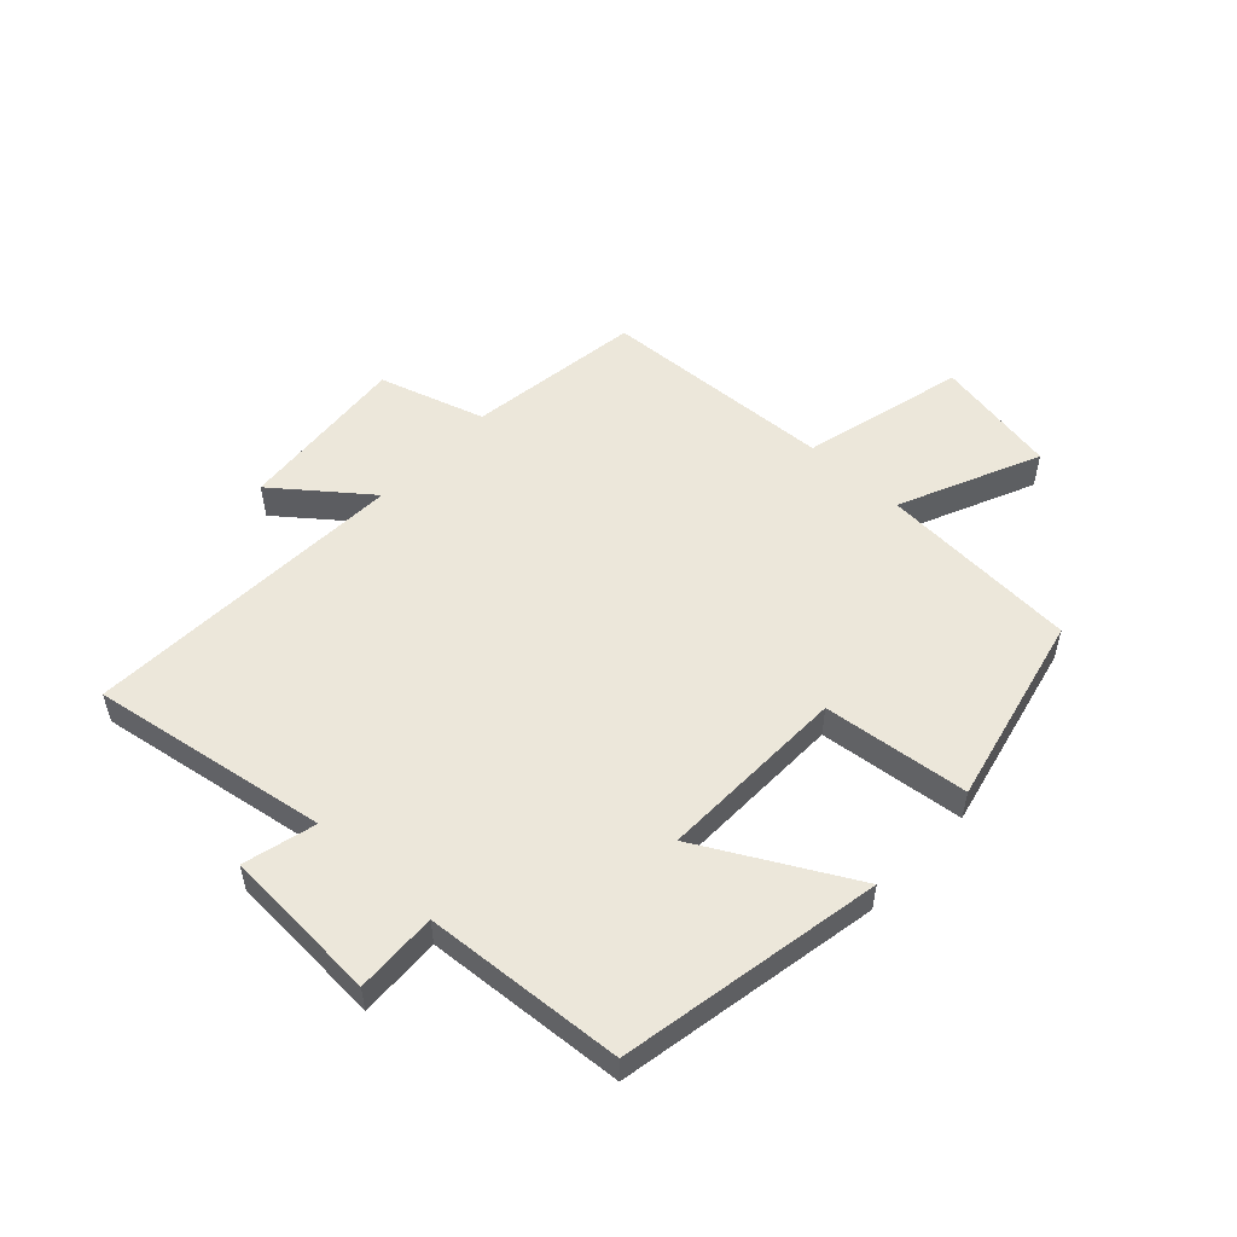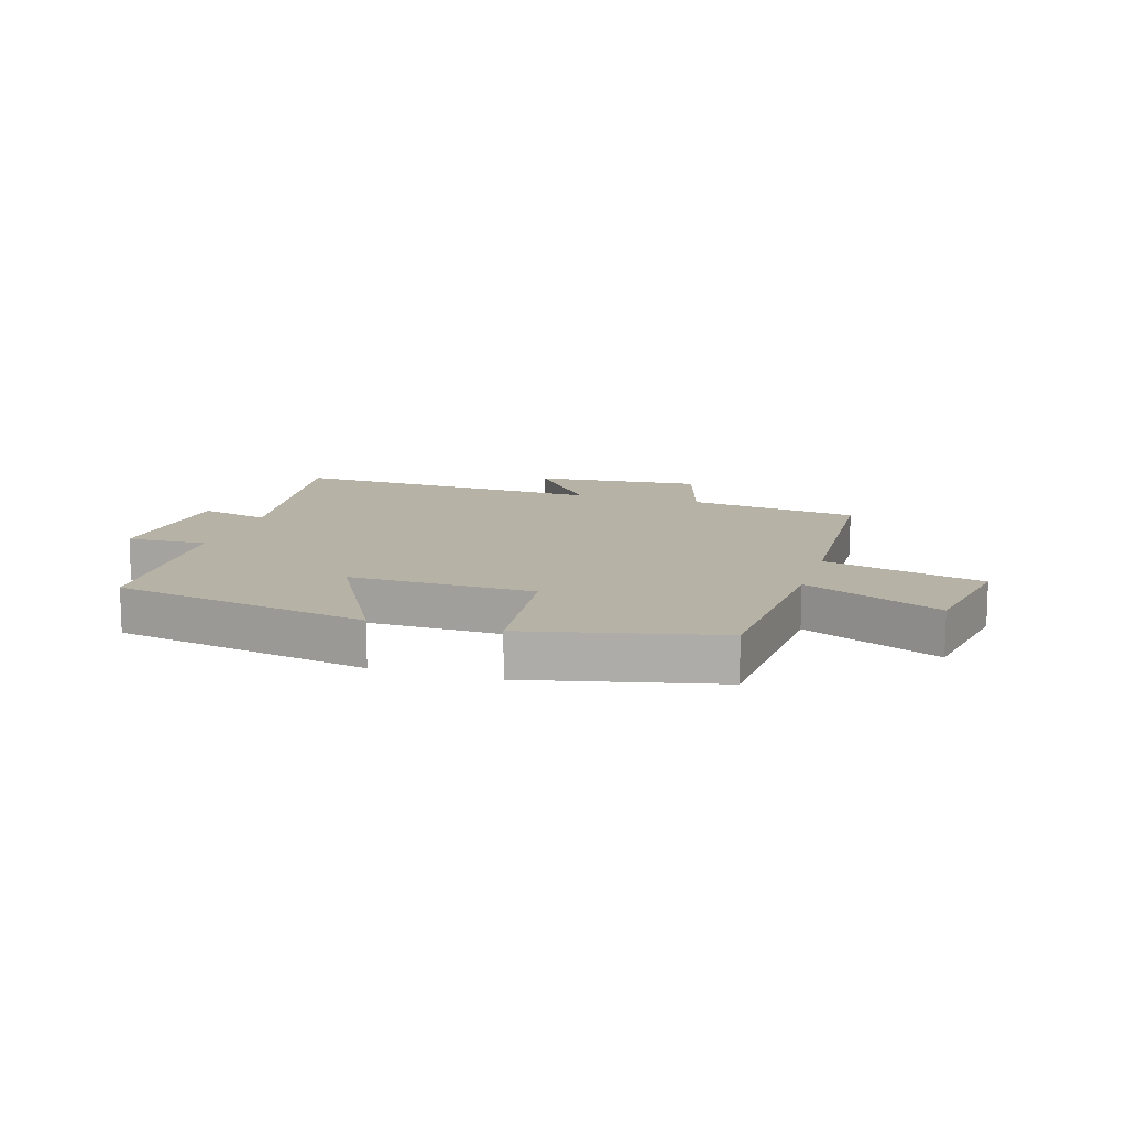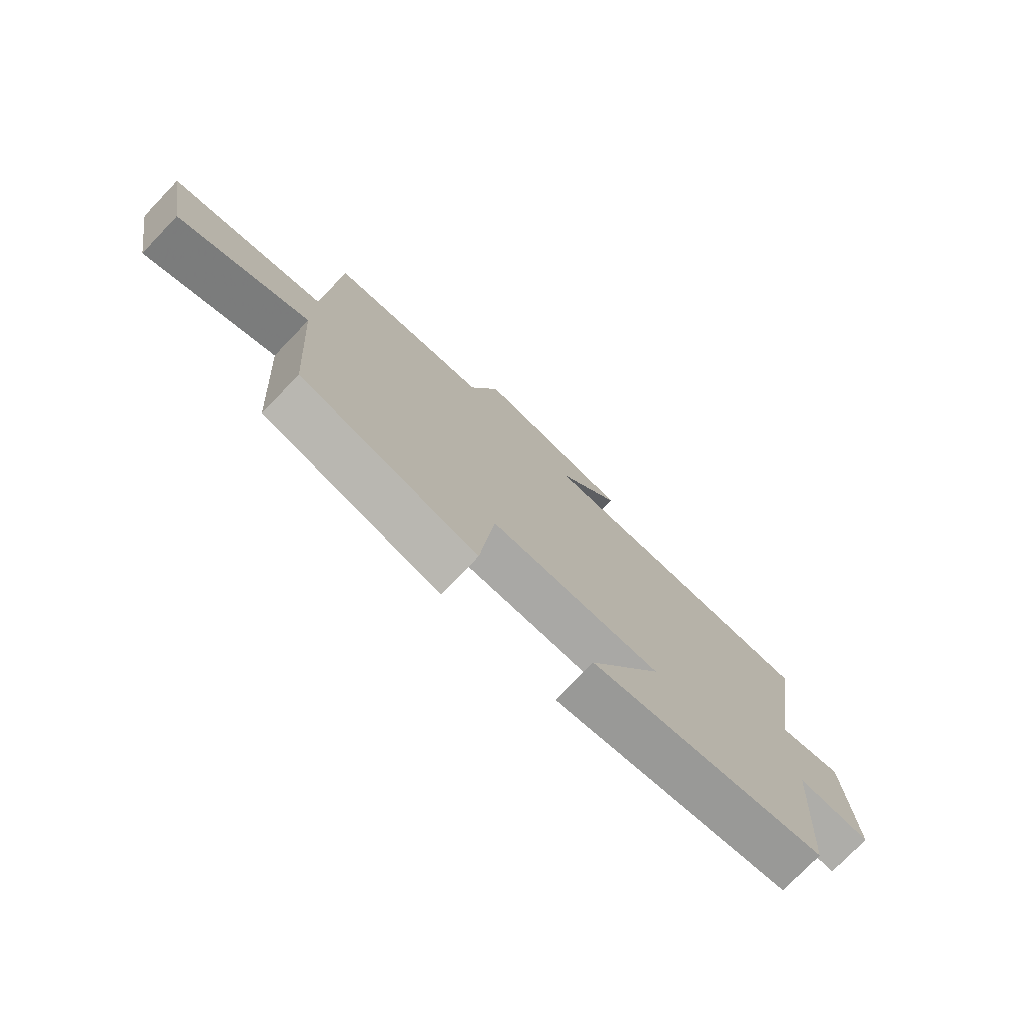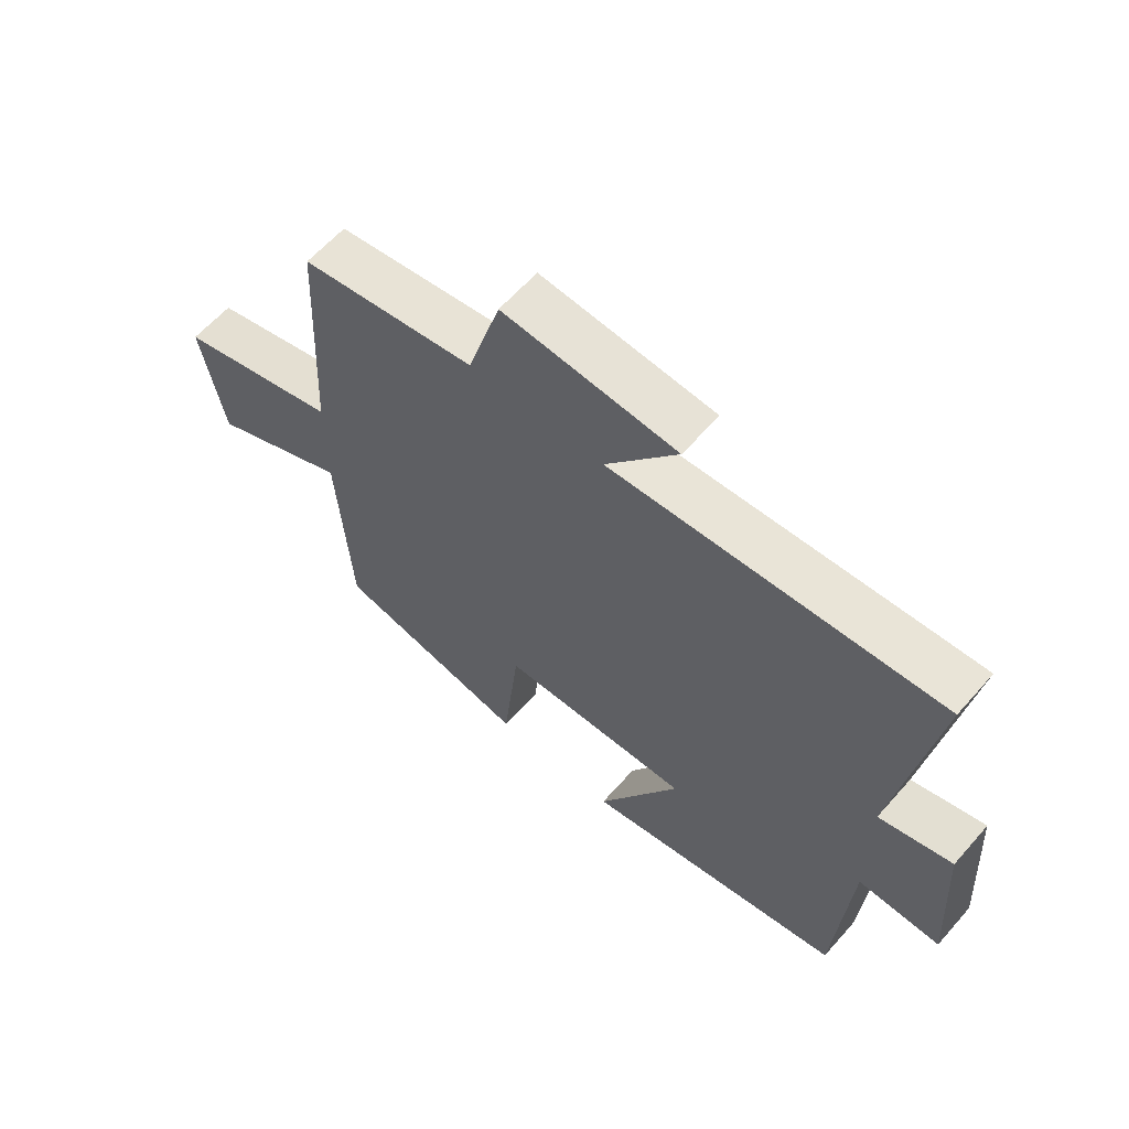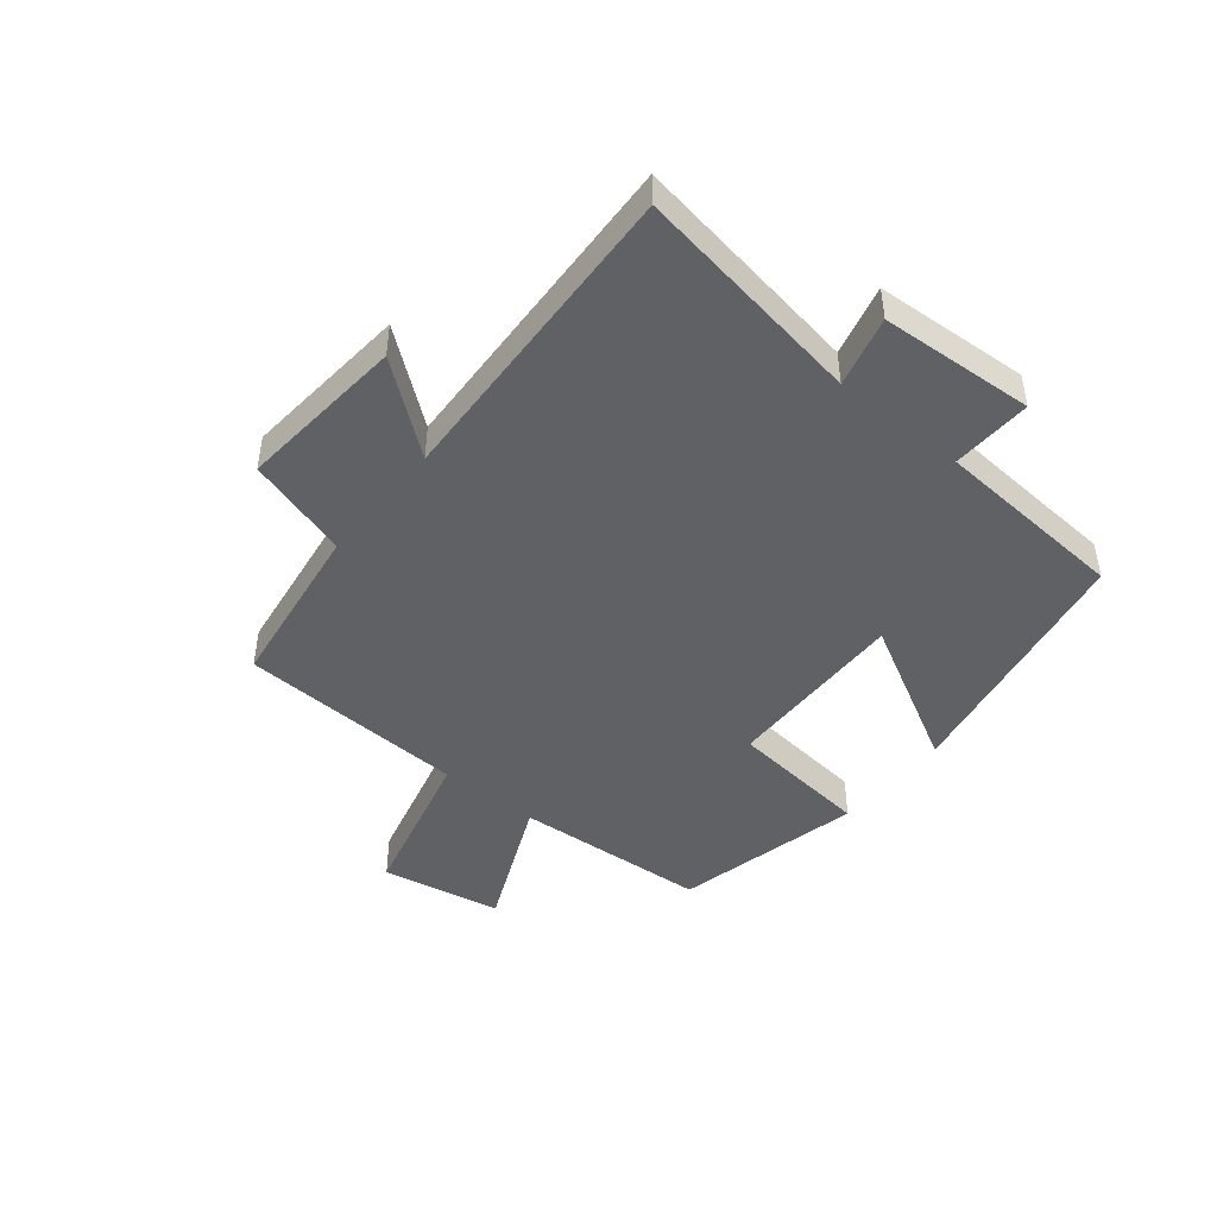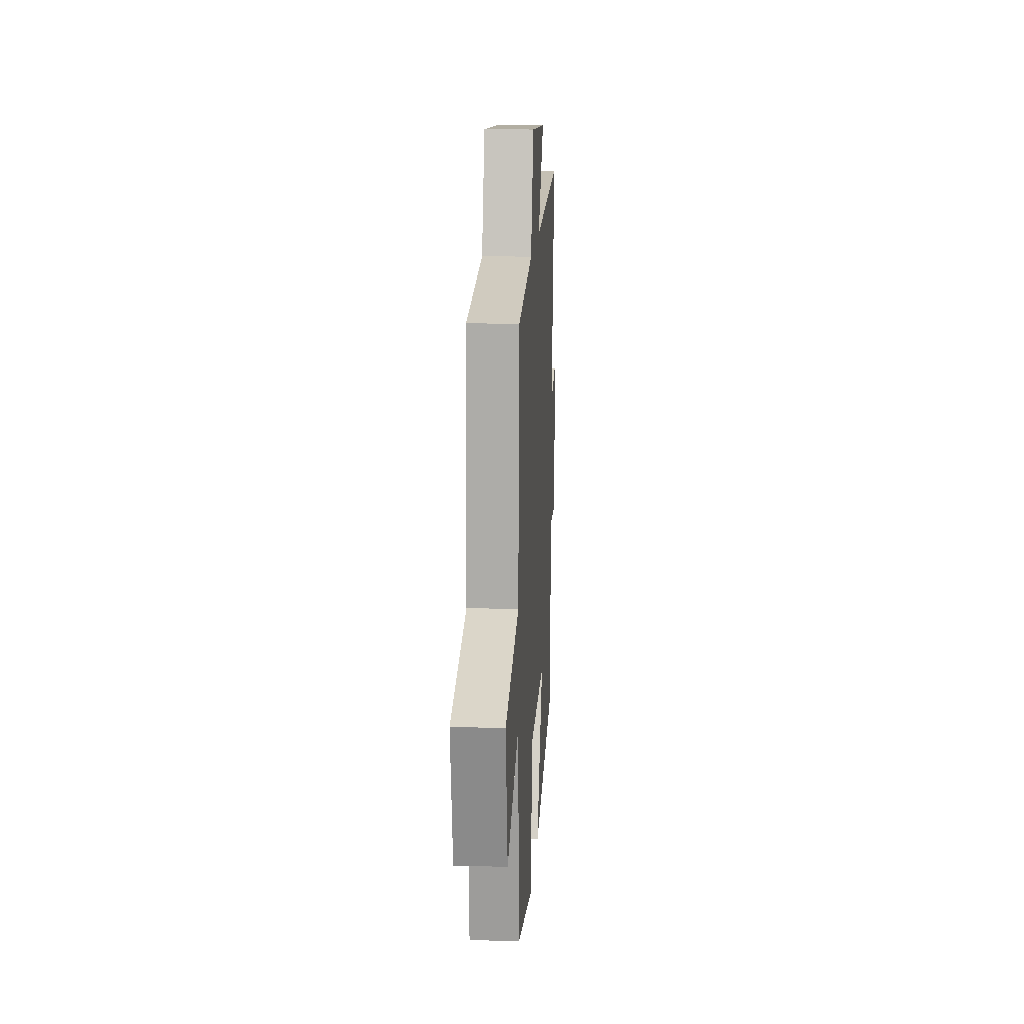
<metadata>
{"format":"obj","ext":"obj","renderer":"f3d","projection":"perspective","resolution":1024,"background":"white","views":[{"elev":53.5,"azim":132.8,"up":"+Y"},{"elev":12.5,"azim":-163.0,"up":"+Y"},{"elev":-75.9,"azim":-43.9,"up":"+Z"},{"elev":61.1,"azim":41.1,"up":"+Z"},{"elev":-45.4,"azim":50.8,"up":"+Y"},{"elev":15.5,"azim":-86.5,"up":"+Z"}]}
</metadata>
<code>
v 0.563 0.07 0.527
v 0.5 0.07 0.135
v 0.619 0.07 0.166
v 0.635 0.07 -0.094
v 0.5 0.07 -0.089
v 0.477 0.07 -0.418
v 0.045 0.07 -0.5
v 0.179 0.07 -0.252
v -0.133 0.07 -0.26
v -0.159 0.07 -0.5
v -0.478 0.07 -0.428
v -0.5 0.07 -0.098
v -0.73 0.07 -0.201
v -0.768 0.07 0.003
v -0.5 0.07 0.072
v -0.481 0.07 0.458
v -0.193 0.07 0.5
v -0.14 0.07 0.674
v 0.144 0.07 0.65
v 0.027 0.07 0.5
v 0.563 0 0.527
v 0.5 0 0.135
v 0.619 0 0.166
v 0.635 0 -0.094
v 0.5 0 -0.089
v 0.477 0 -0.418
v 0.045 0 -0.5
v 0.179 0 -0.252
v -0.133 0 -0.26
v -0.159 0 -0.5
v -0.478 0 -0.428
v -0.5 0 -0.098
v -0.73 0 -0.201
v -0.768 0 0.003
v -0.5 0 0.072
v -0.481 0 0.458
v -0.193 0 0.5
v -0.14 0 0.674
v 0.144 0 0.65
v 0.027 0 0.5
f 17 18 19 20
f 15 16 17 20
f 15 20 1 2
f 12 13 14 15
f 12 15 2
f 9 10 11 12
f 8 9 12 2
f 5 6 7 8
f 5 8 2 3
f 3 4 5
f 40 39 38 37
f 40 37 36 35
f 22 21 40 35
f 35 34 33 32
f 22 35 32
f 32 31 30 29
f 22 32 29 28
f 28 27 26 25
f 23 22 28 25
f 25 24 23
f 1 21 22 2
f 2 22 23 3
f 3 23 24 4
f 4 24 25 5
f 5 25 26 6
f 6 26 27 7
f 7 27 28 8
f 8 28 29 9
f 9 29 30 10
f 10 30 31 11
f 11 31 32 12
f 12 32 33 13
f 13 33 34 14
f 14 34 35 15
f 15 35 36 16
f 16 36 37 17
f 17 37 38 18
f 18 38 39 19
f 19 39 40 20
f 20 40 21 1

</code>
